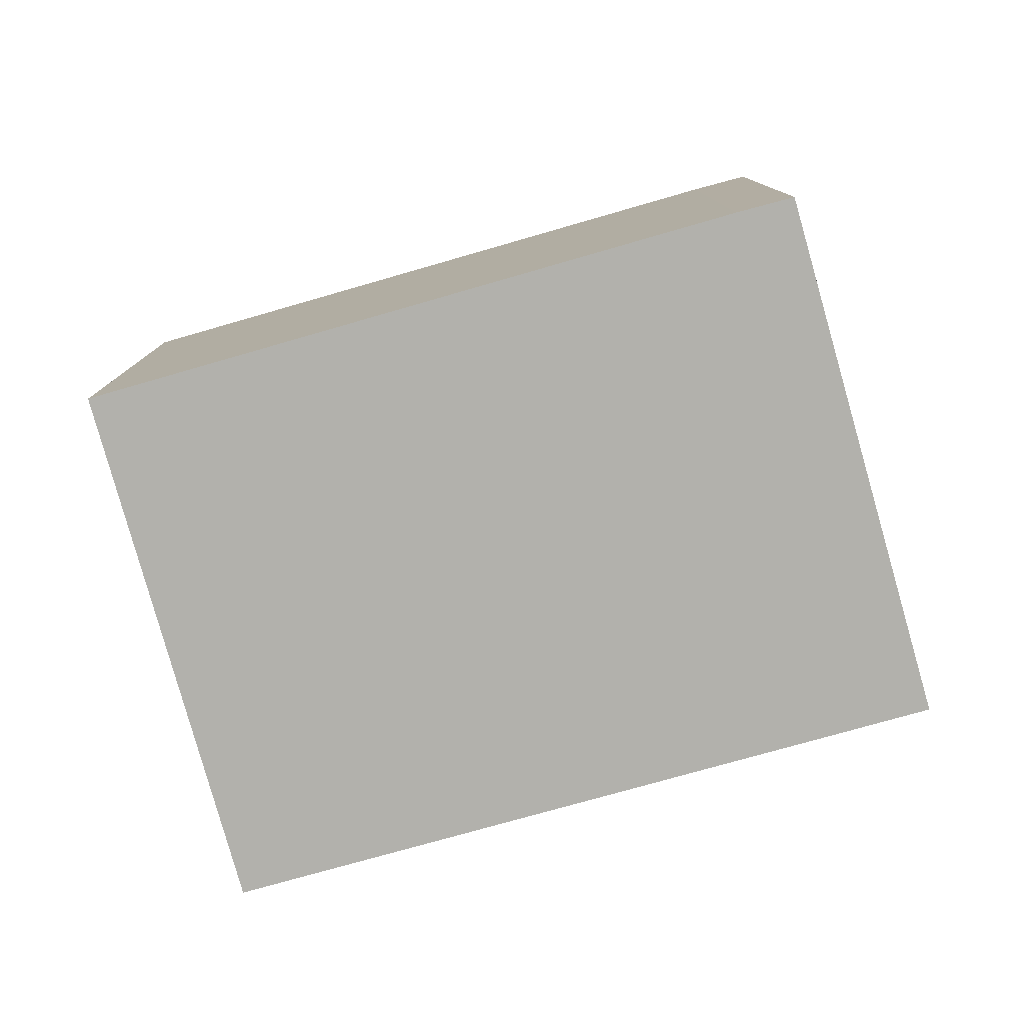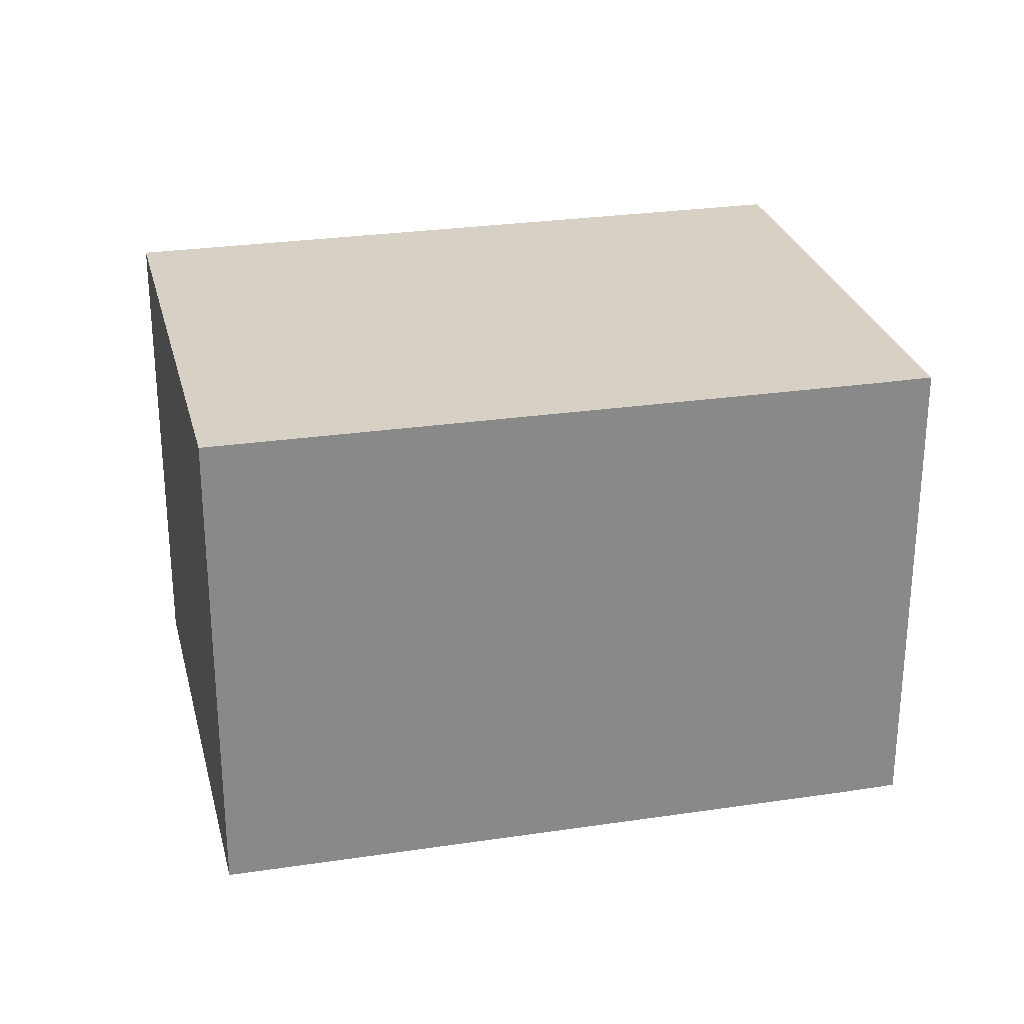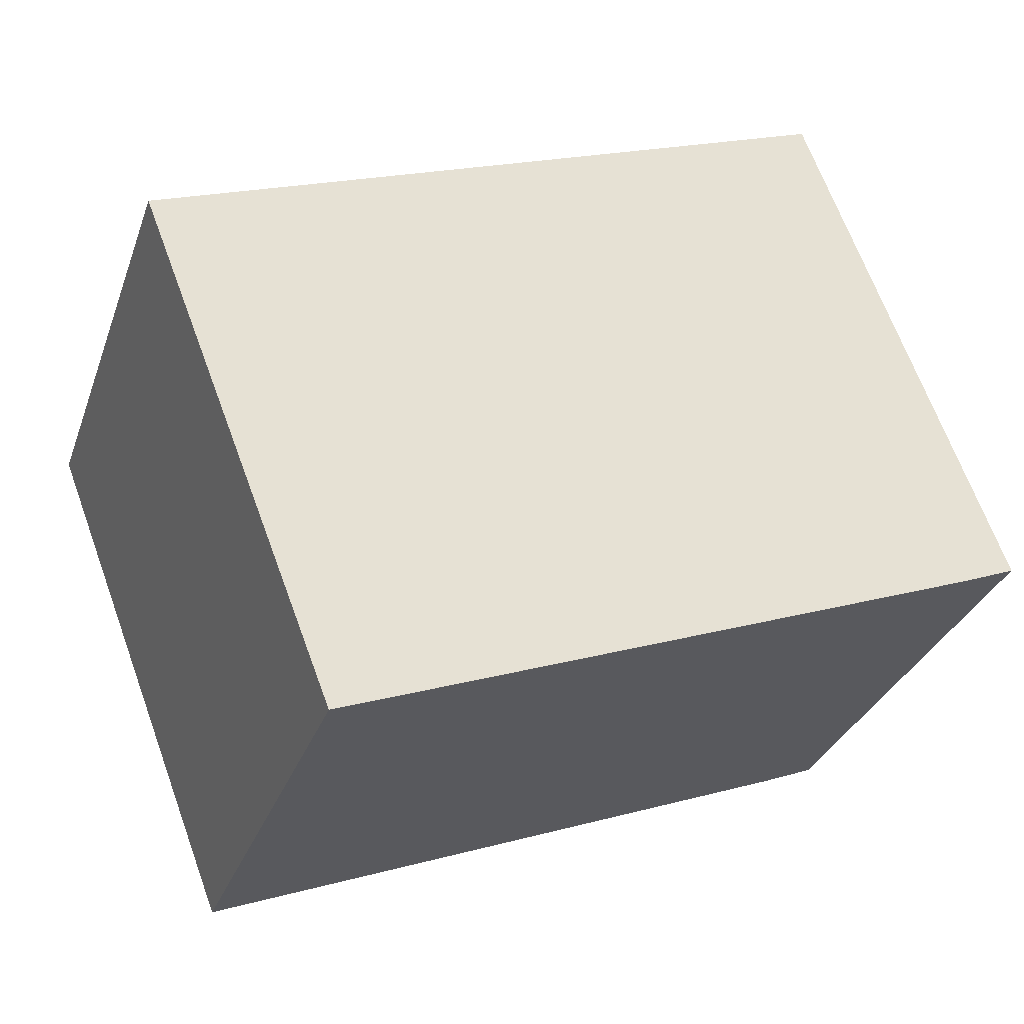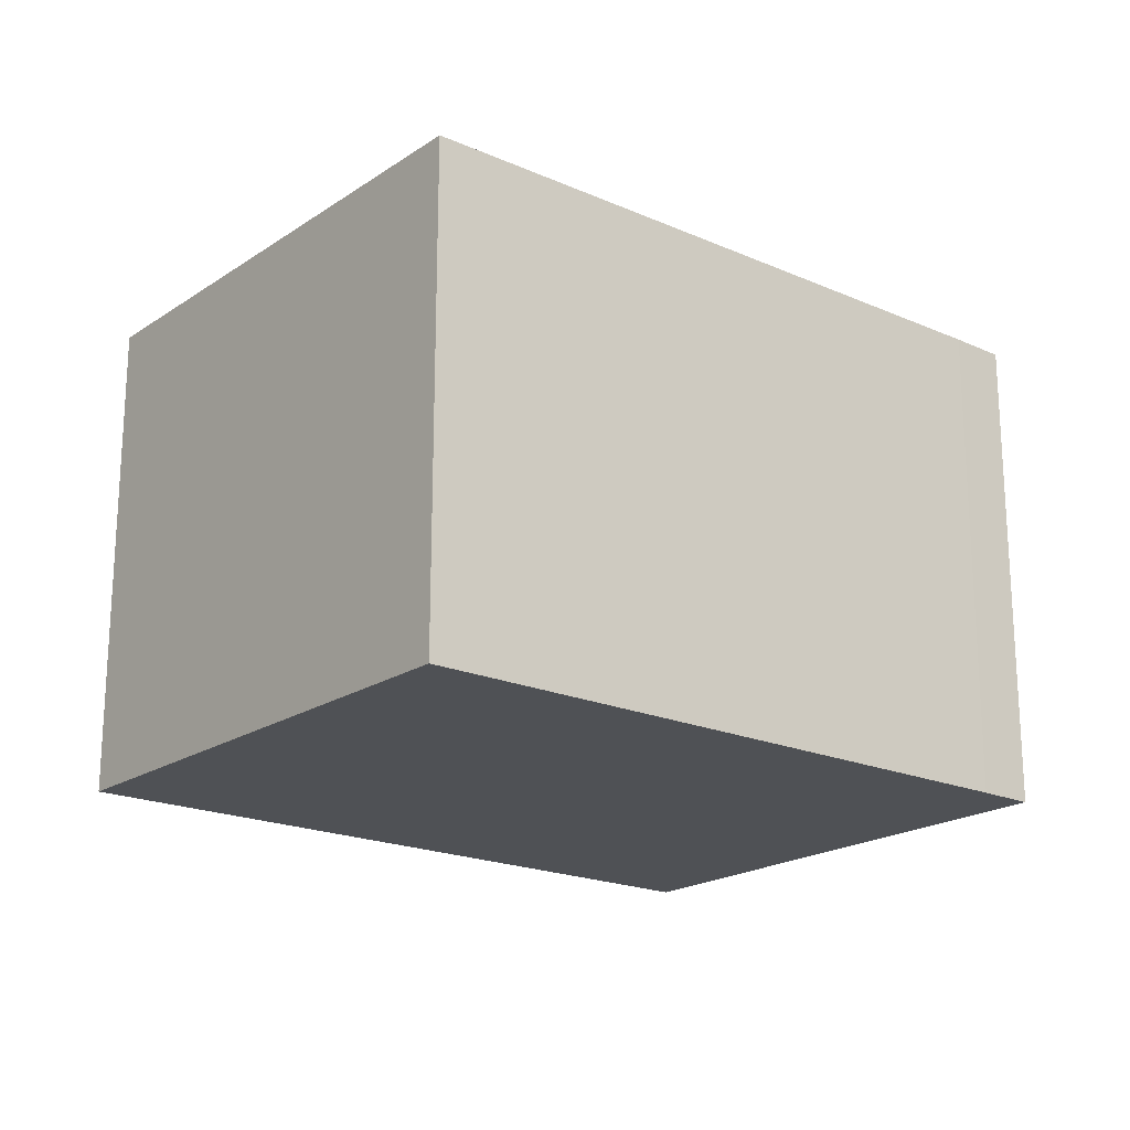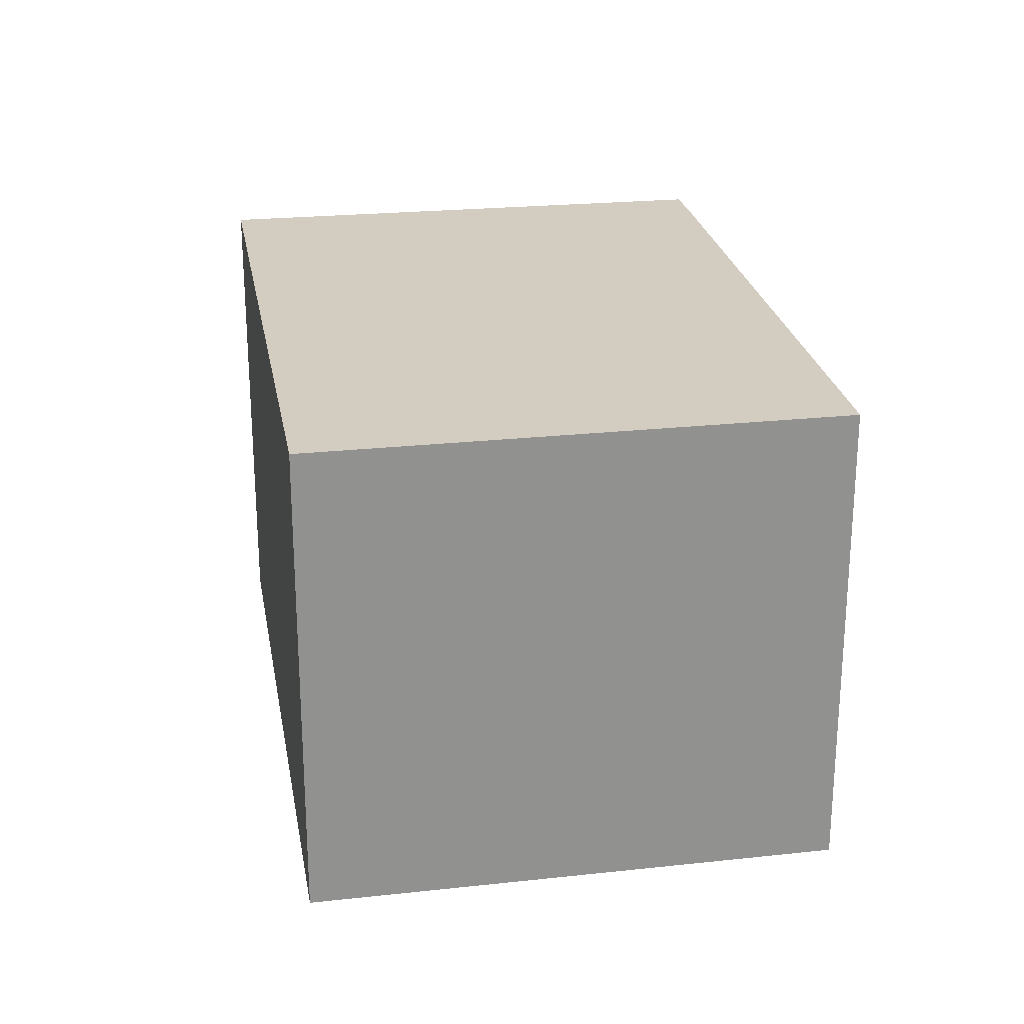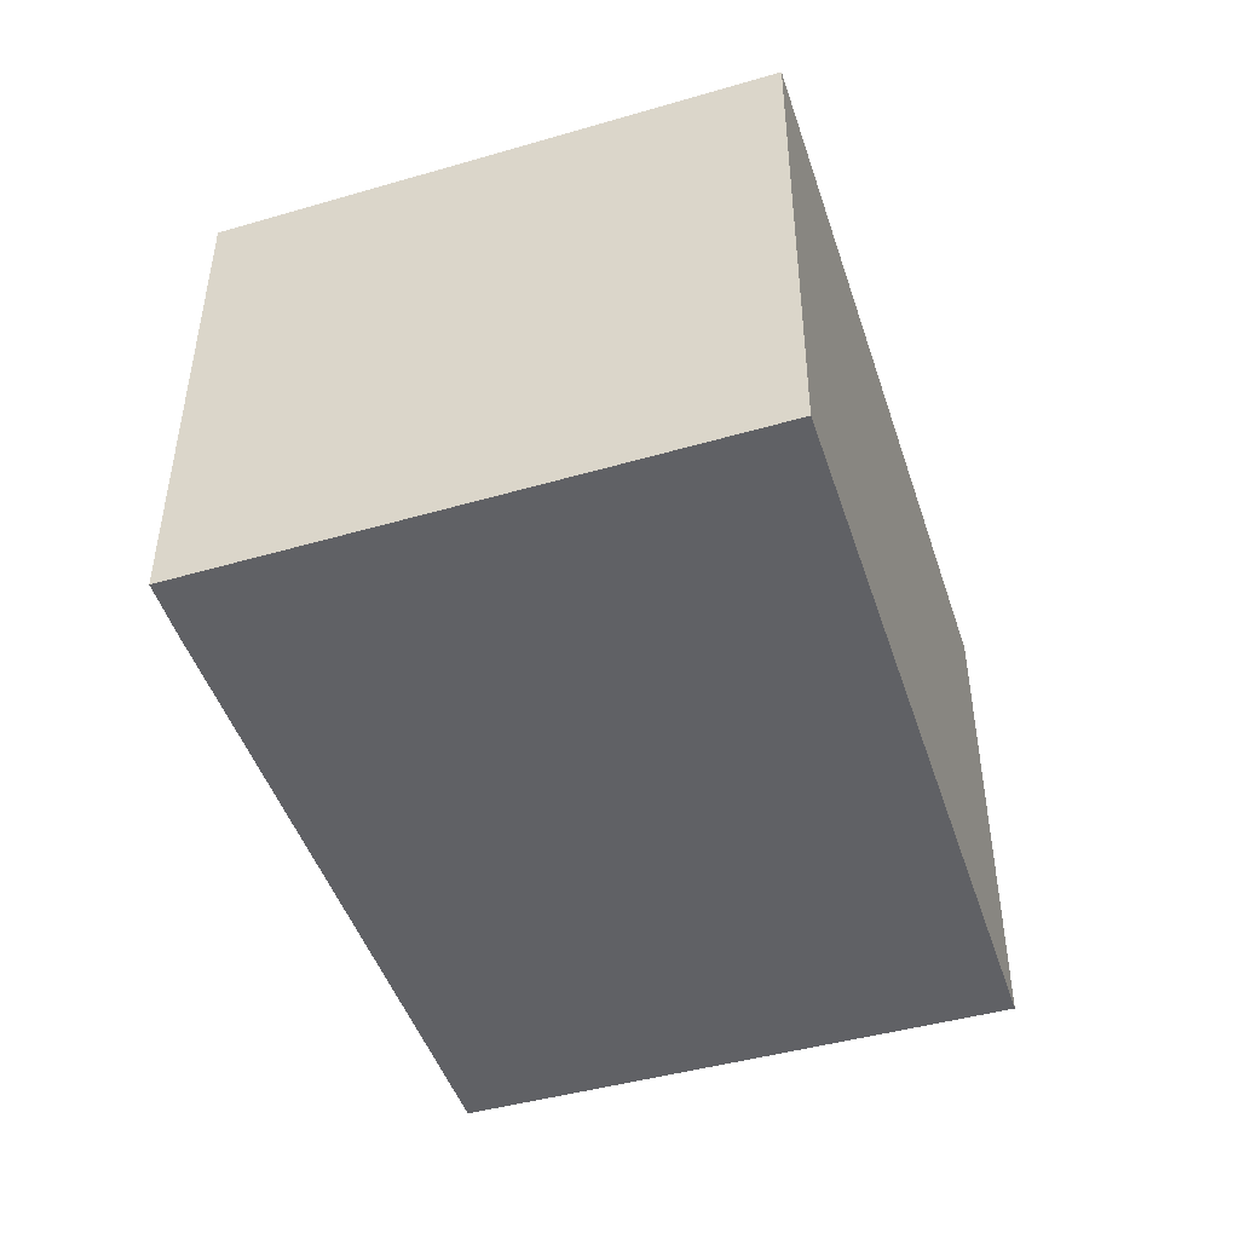
<metadata>
{"format":"obj","ext":"obj","renderer":"f3d","projection":"perspective","resolution":1024,"background":"white","views":[{"elev":-78.9,"azim":-143.4,"up":"+Y"},{"elev":26.9,"azim":-172.4,"up":"+Y"},{"elev":-31.3,"azim":162.0,"up":"+Z"},{"elev":-19.8,"azim":161.7,"up":"+Y"},{"elev":24.5,"azim":101.1,"up":"+Y"},{"elev":-47.1,"azim":-51.3,"up":"+Y"}]}
</metadata>
<code>
v  2.716 6.979 7.304
v  0.785 6.979 -0.312
v  0 6.979 4.273e-16
v  9.379 6.979 -3.543
v  12.59 6.979 3.522
v  9.778 6.979 -3.692
v  9.778 2.261e-16 -3.692
v  0.785 1.91e-17 -0.312
v  9.379 2.169e-16 -3.543
v  0 0 0
v  2.716 -4.472e-16 7.304
v  12.59 -2.157e-16 3.522
g defaultobject
f 1 2 3
f 2 1 4
f 4 1 5
f 4 5 6
f 7 4 6
f 4 7 2
f 2 7 8
f 8 7 9
f 8 3 2
f 3 8 10
f 10 1 3
f 1 10 11
f 11 5 1
f 5 11 12
f 12 6 5
f 6 12 7
f 10 12 11
f 12 10 8
f 12 8 9
f 12 9 7

</code>
